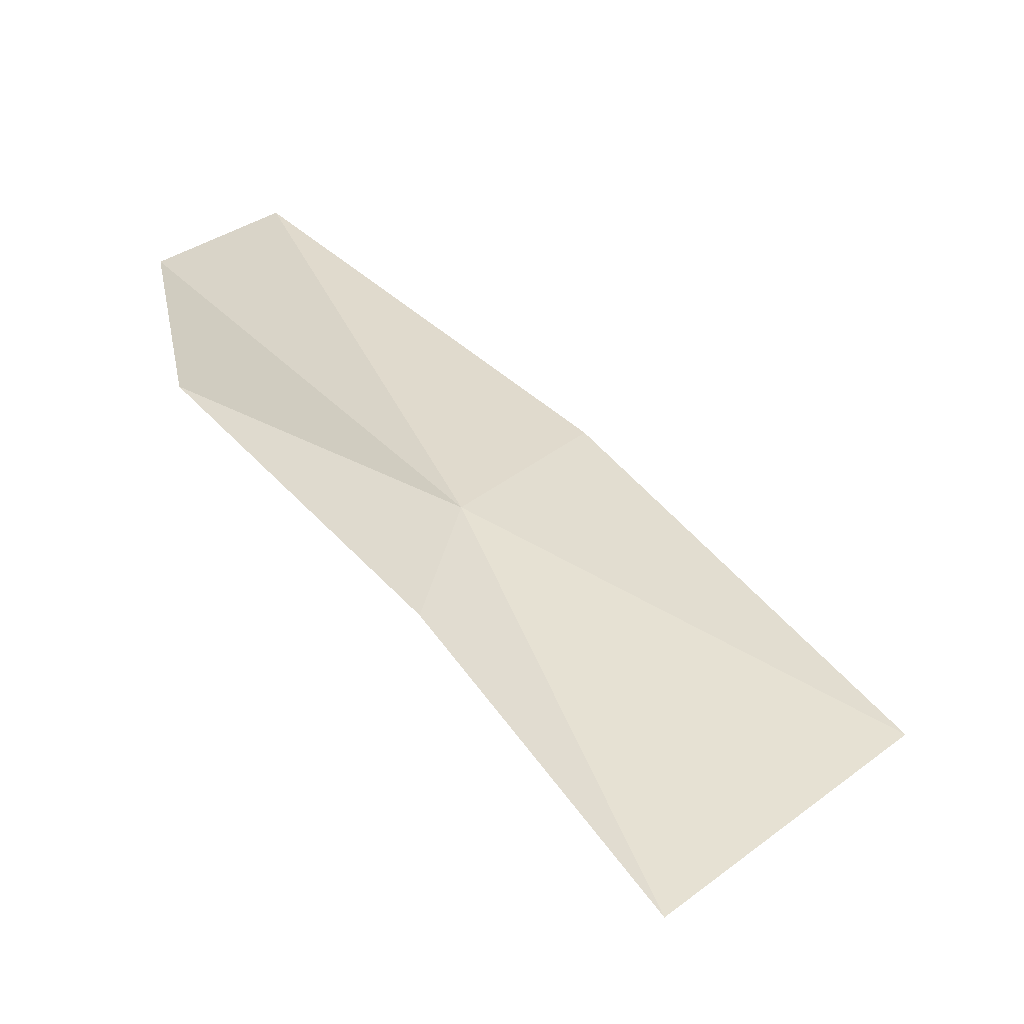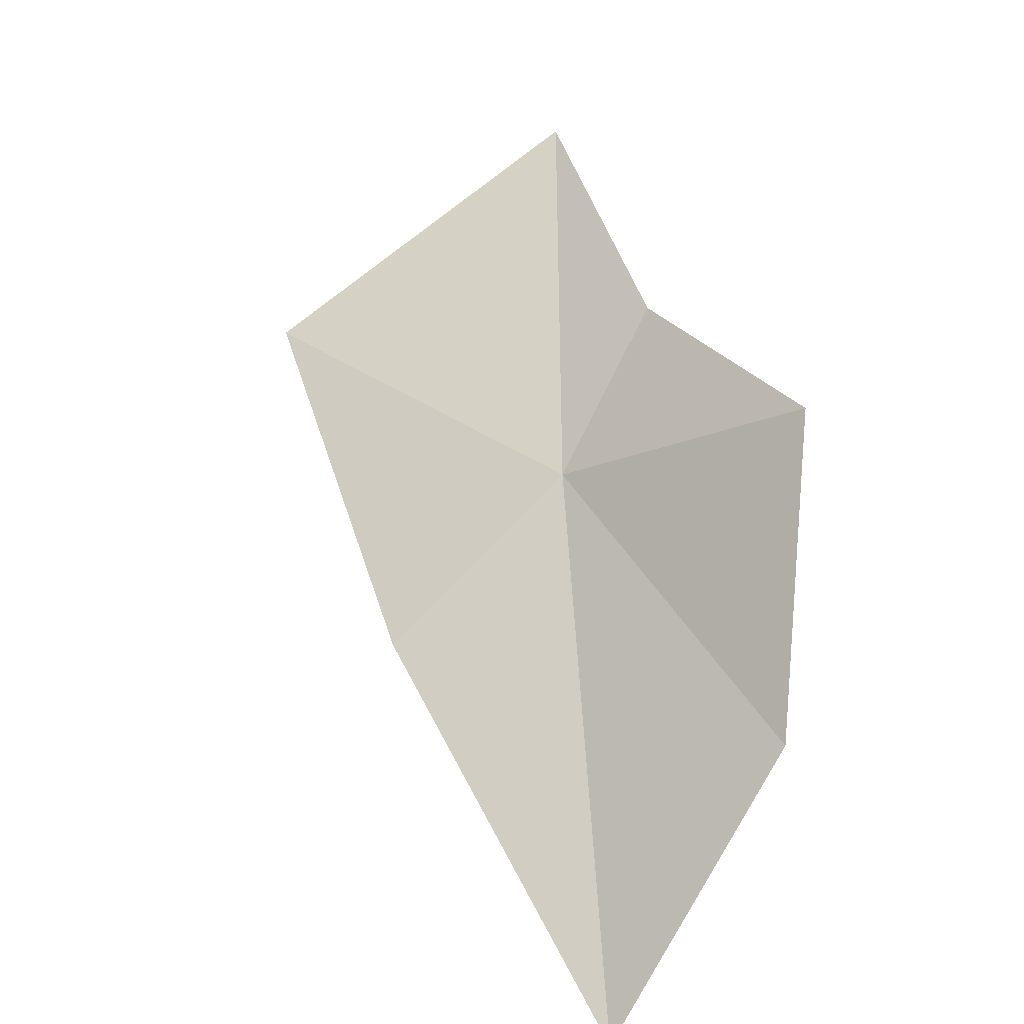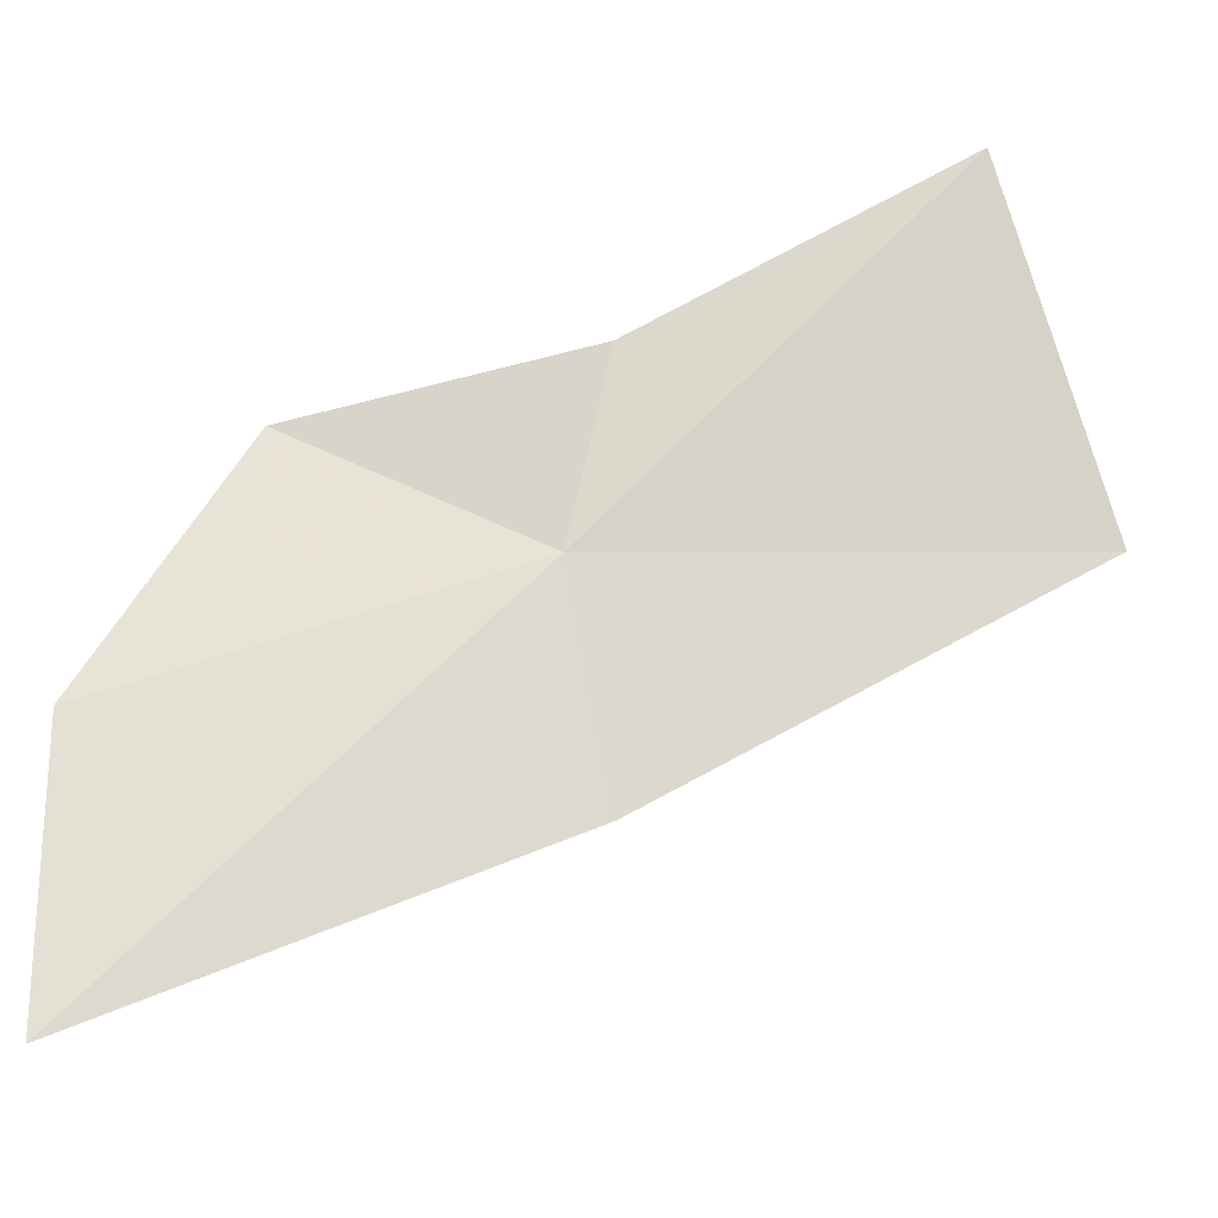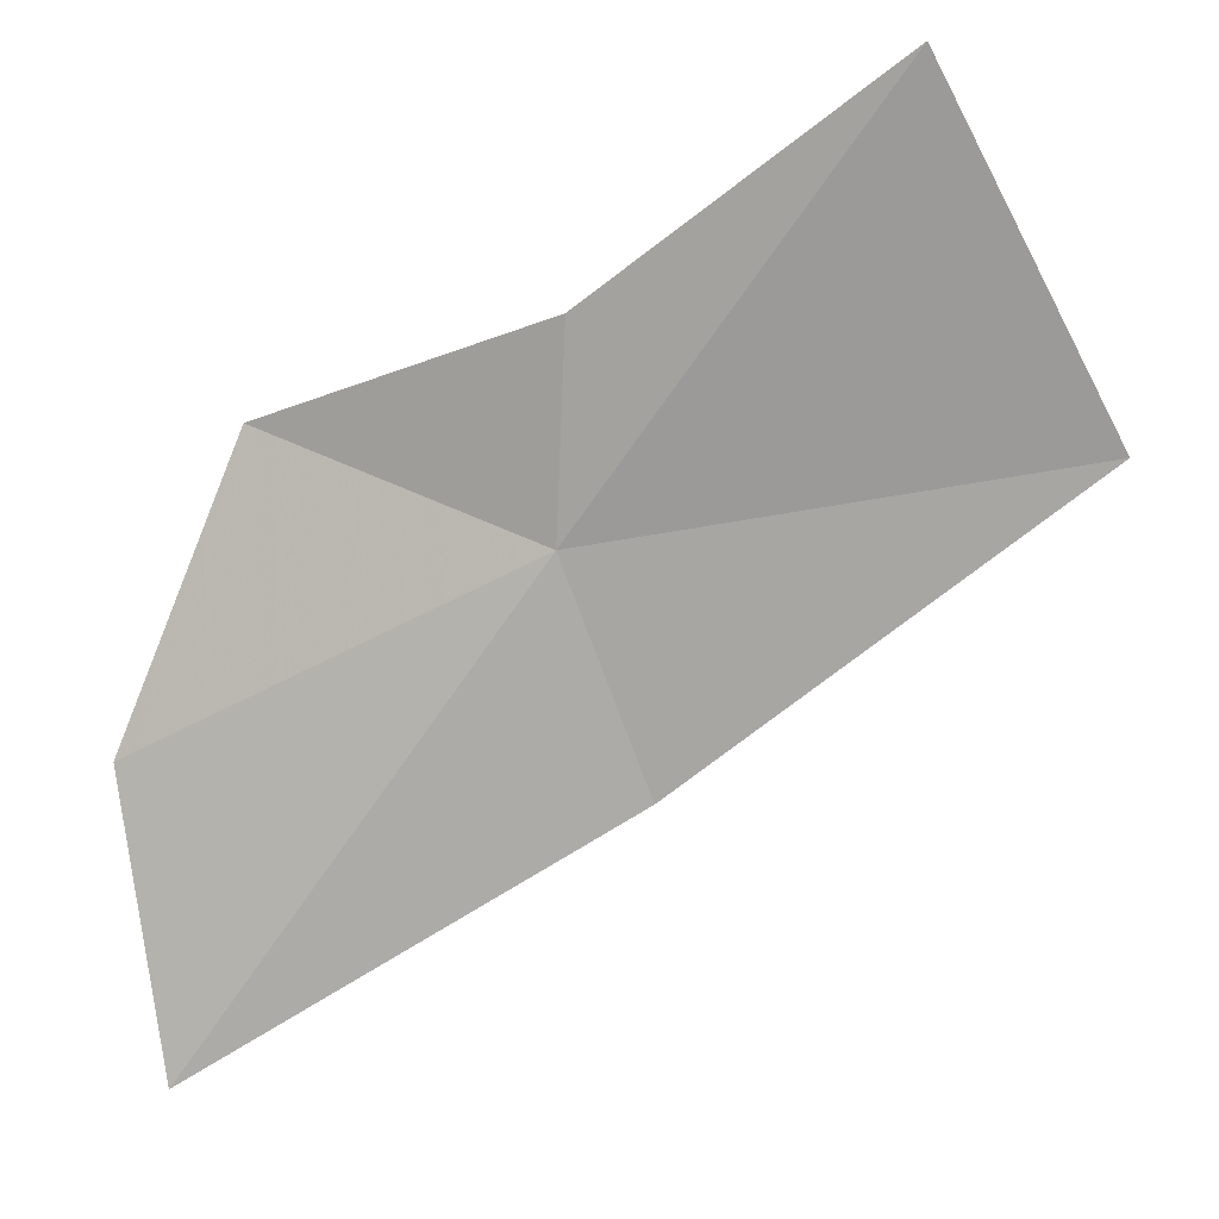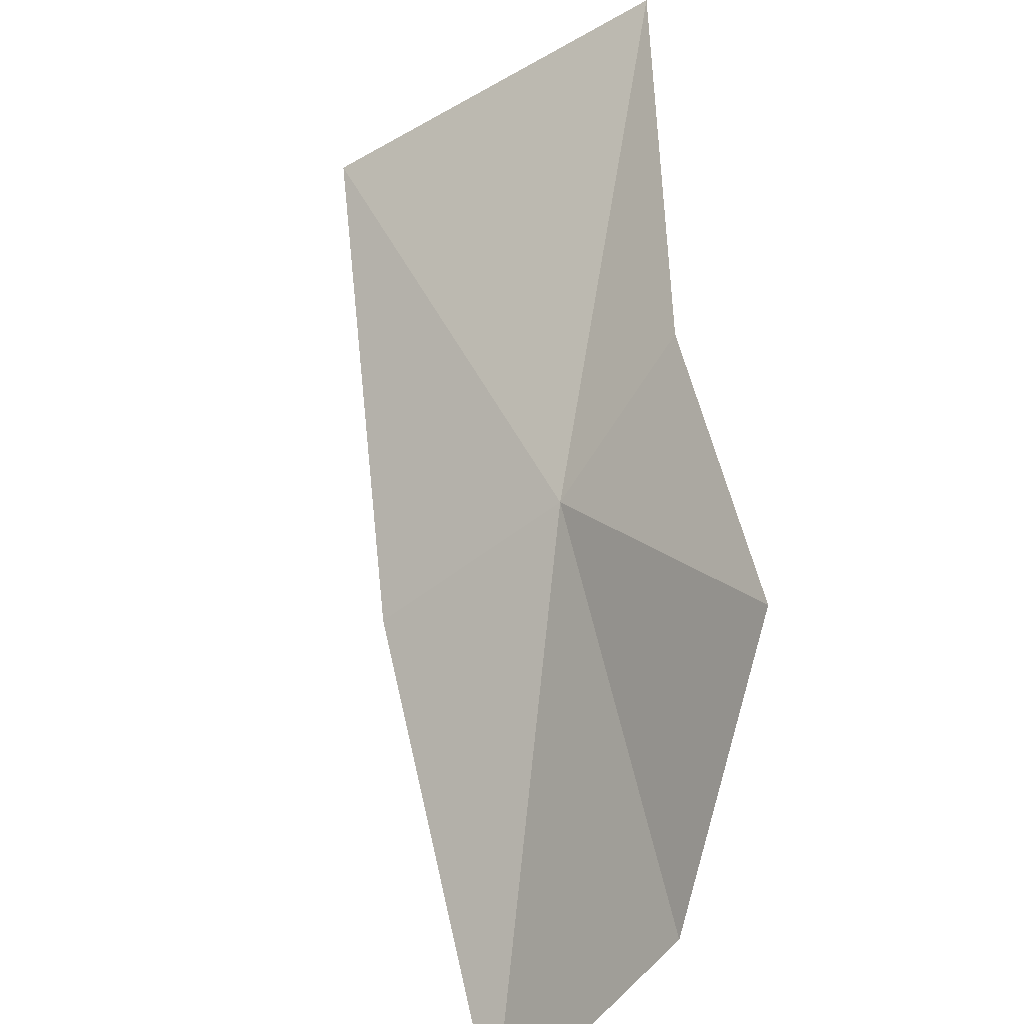
<metadata>
{"format":"obj","ext":"obj","renderer":"f3d","projection":"perspective","resolution":1024,"background":"white","views":[{"elev":71.4,"azim":-177.5,"up":"+Z"},{"elev":23.7,"azim":24.5,"up":"+Z"},{"elev":-66.7,"azim":153.0,"up":"+Z"},{"elev":-35.7,"azim":166.2,"up":"+Z"},{"elev":55.7,"azim":35.4,"up":"+Z"}]}
</metadata>
<code>
v -640.1 -341.2 -114.6
v -639.5 -341.7 -114.7
v -639.6 -341.3 -114.3
v -640 -340.9 -114.3
v -640.3 -341.5 -114.8
v -639.7 -342 -115.1
v -640.5 -340.4 -114.2
v -640.9 -340.8 -114.5
f 1 2 3
f 1 3 4
f 1 5 6
f 1 6 2
f 1 4 7
f 1 8 5
f 1 7 8

</code>
